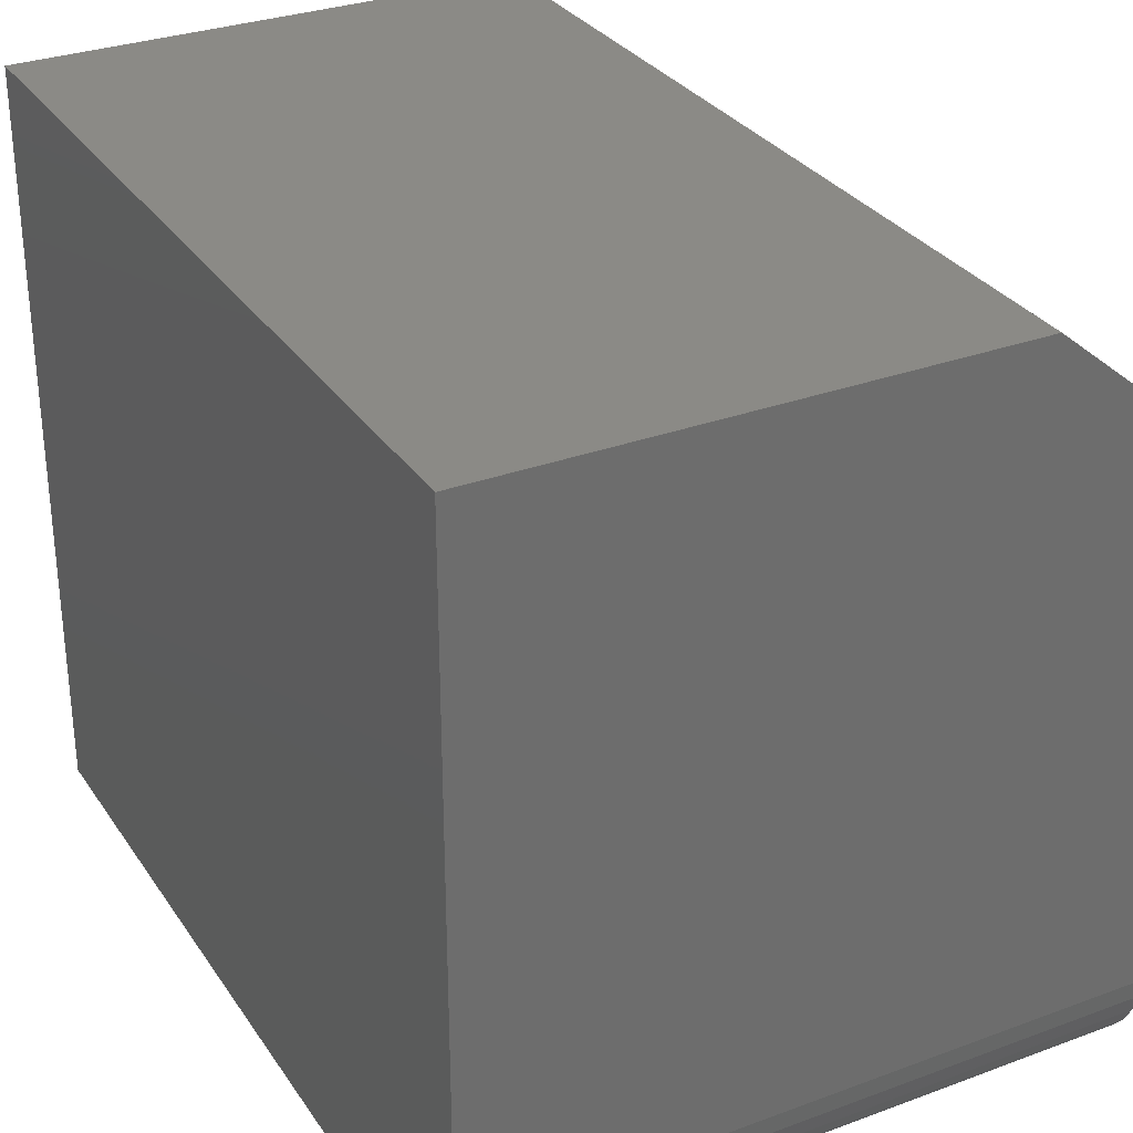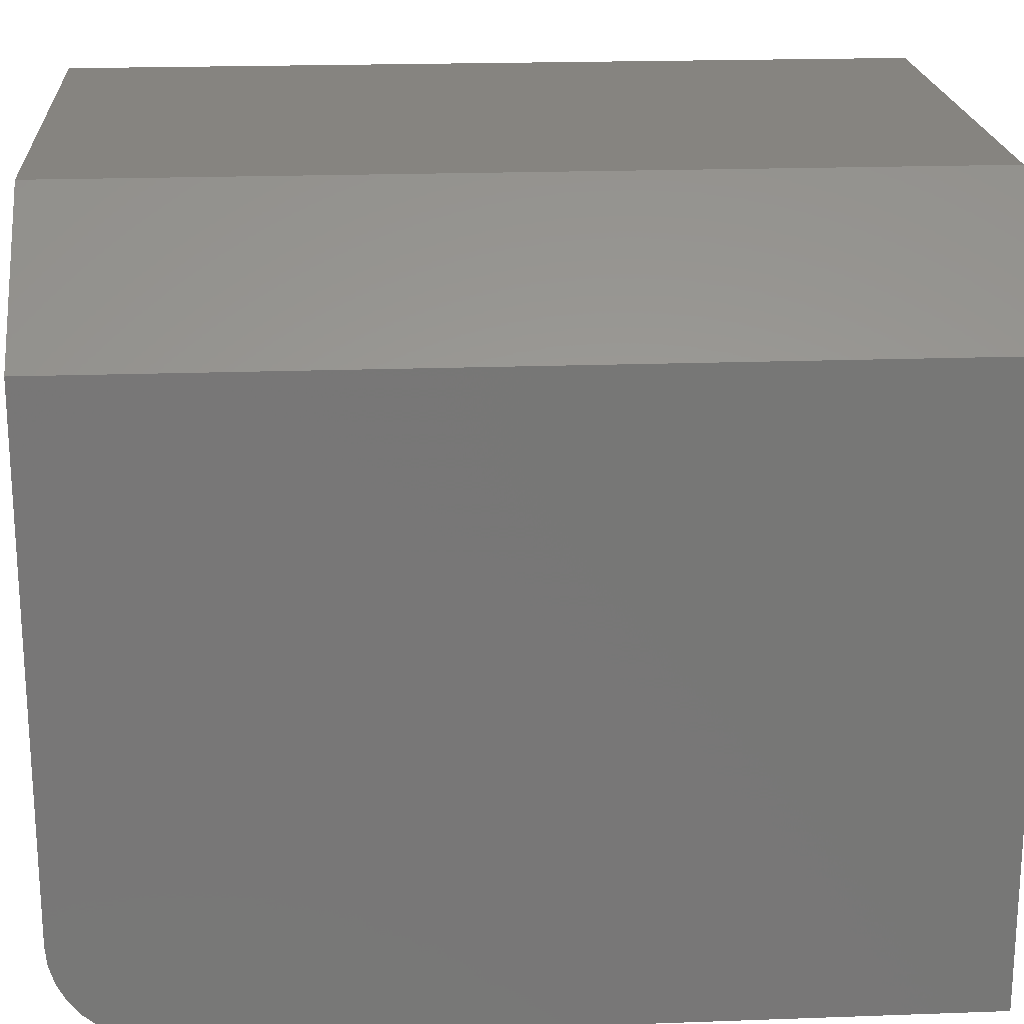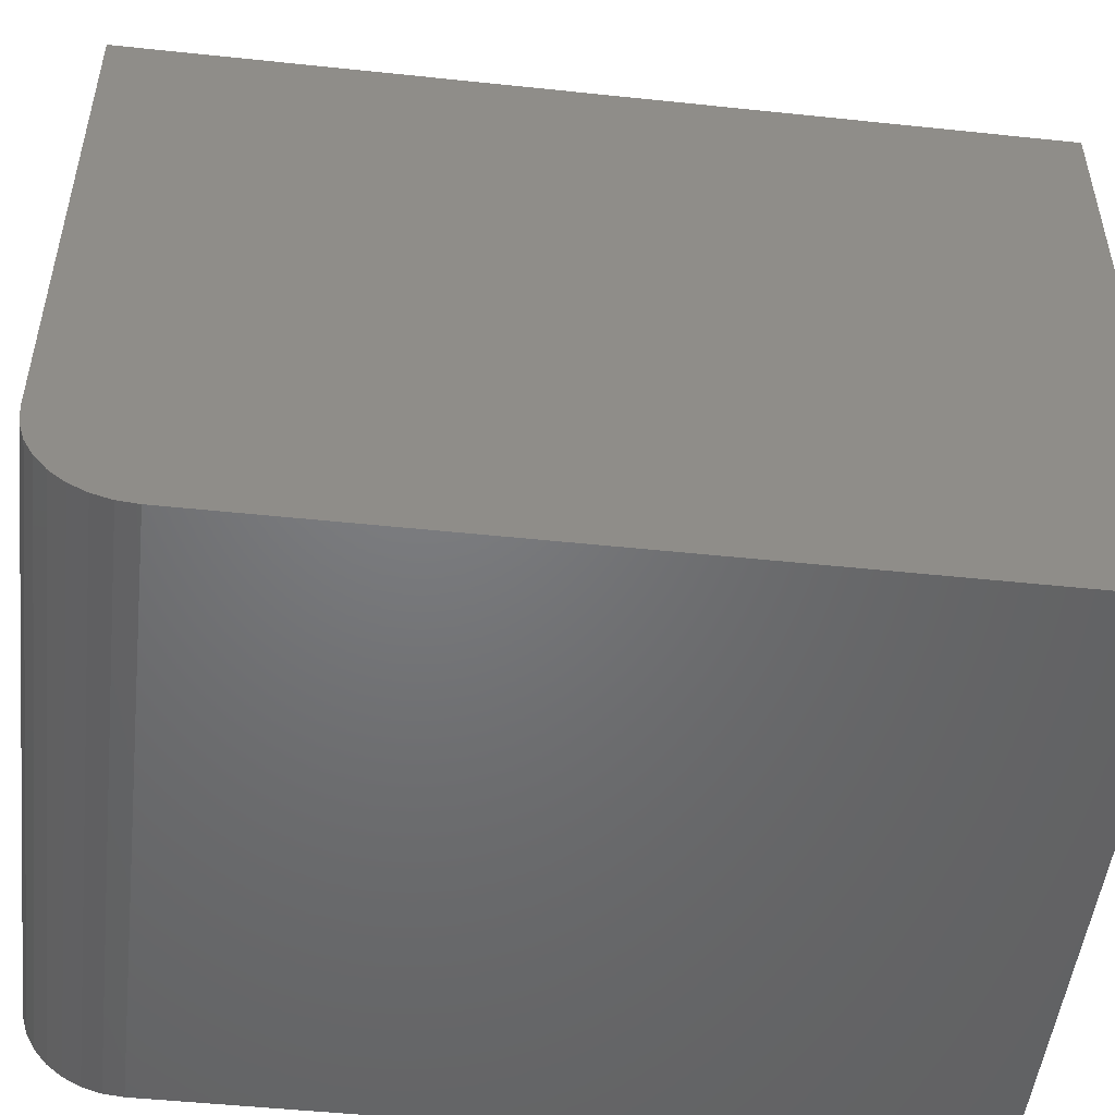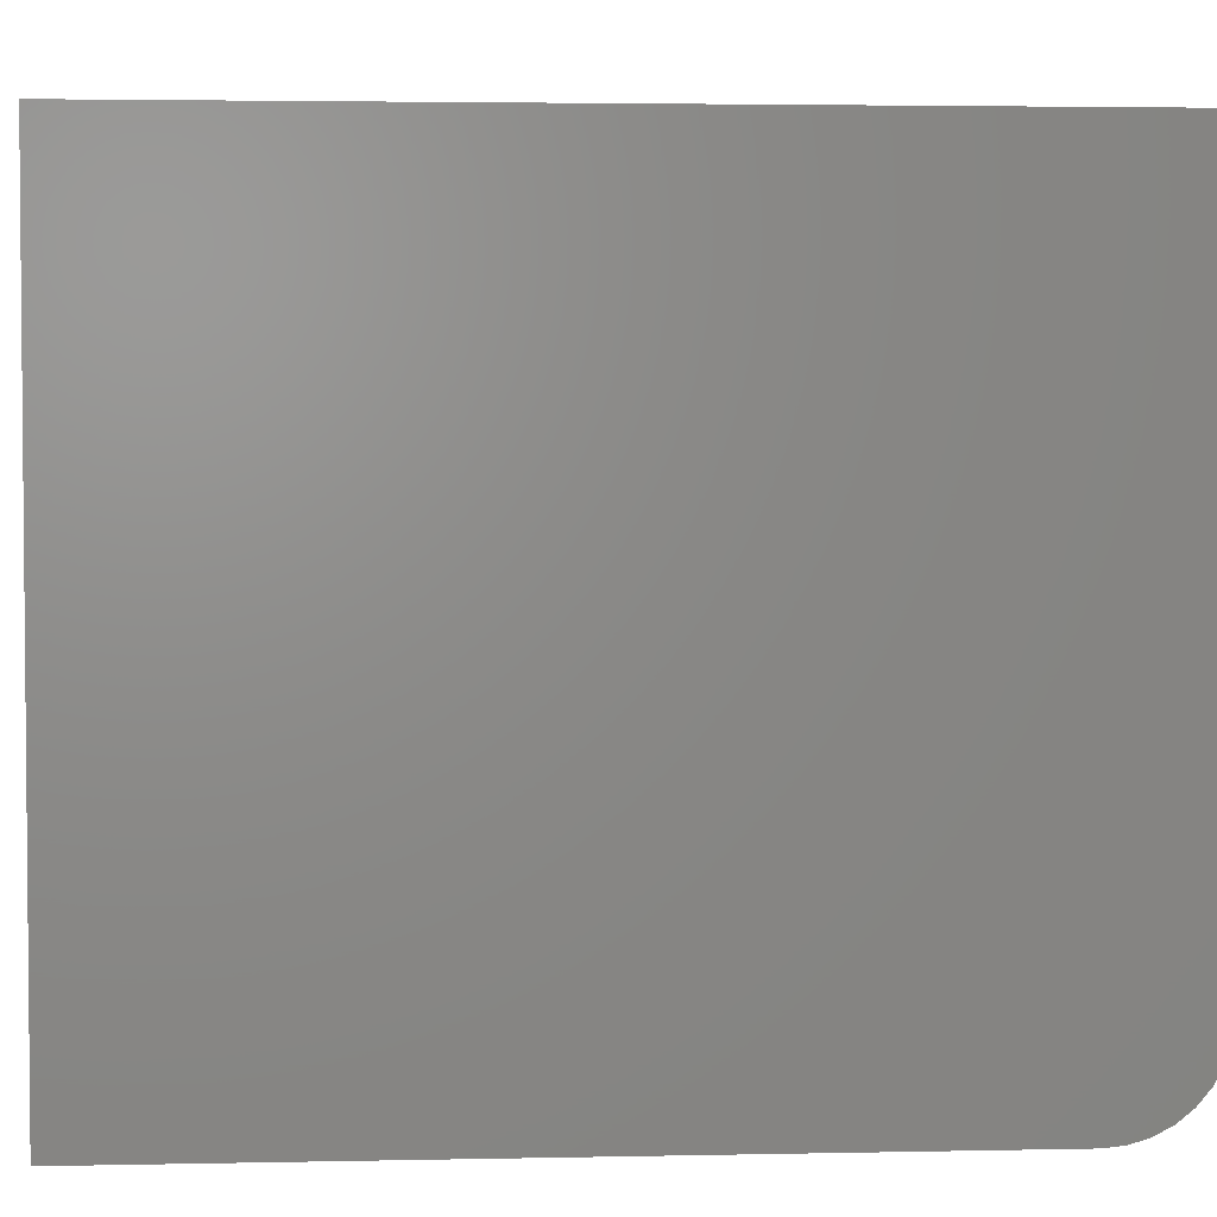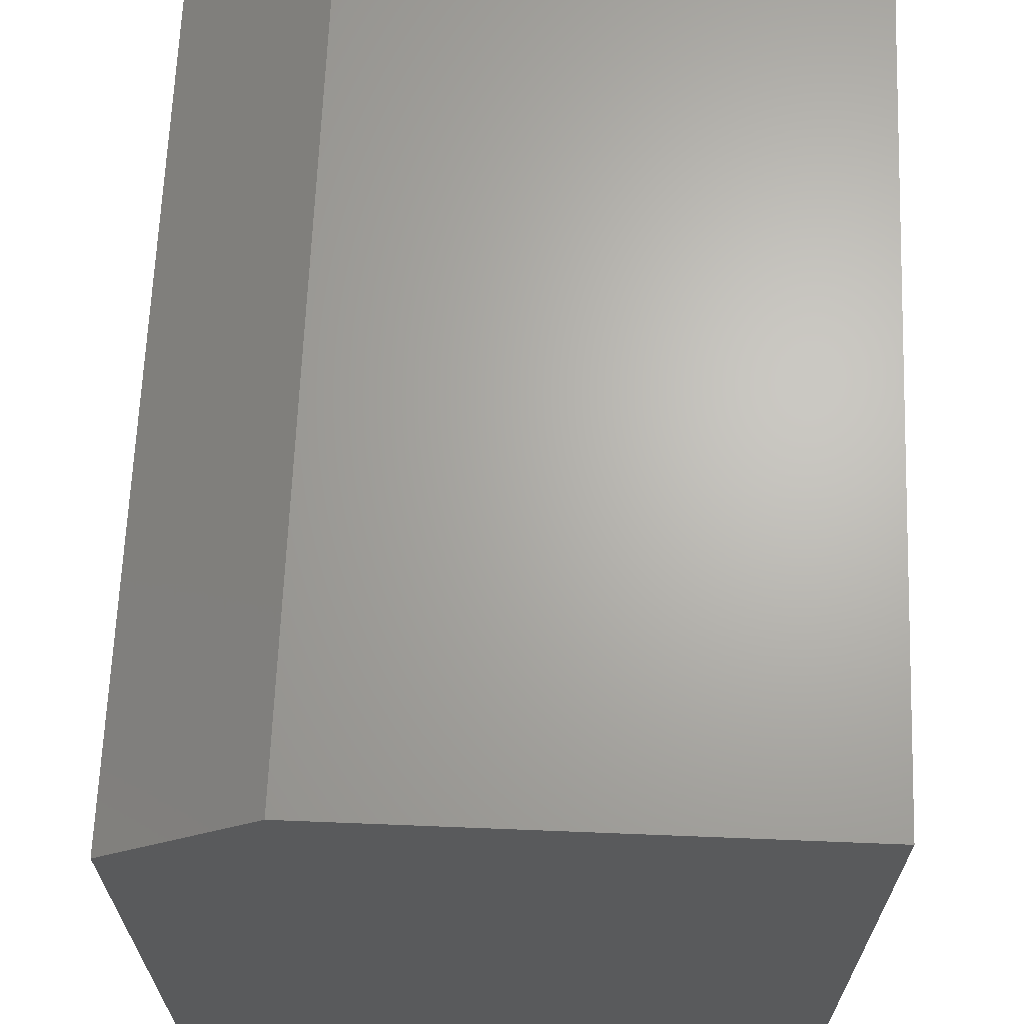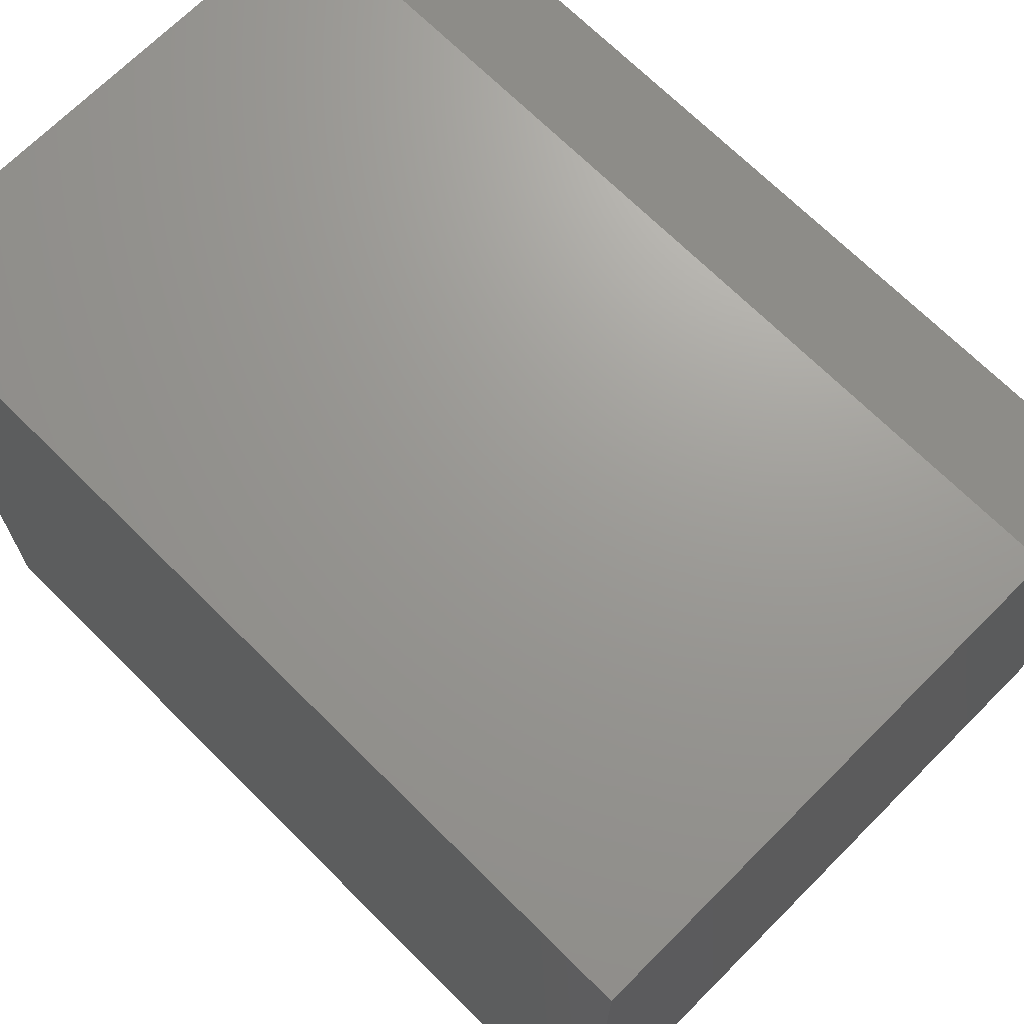
<metadata>
{"format":"stl","ext":"stl","renderer":"f3d","projection":"perspective","resolution":1024,"background":"white","views":[{"elev":30.7,"azim":-28.0,"up":"+Y"},{"elev":20.3,"azim":86.2,"up":"+Y"},{"elev":-50.0,"azim":83.4,"up":"+Y"},{"elev":3.3,"azim":-94.1,"up":"+Y"},{"elev":66.1,"azim":-177.7,"up":"+Y"},{"elev":69.6,"azim":-45.1,"up":"+Y"}]}
</metadata>
<code>
# stl→obj: 26 verts, 48 faces
v 0 0.08594 0.75
v 0.5665 0.08594 0.75
v 0 0.6484 0.75
v 0.5665 0.5391 0.75
v 0.4337 0.6484 0.75
v 0.5665 0.06917 0.7483
v 0.5665 0.05305 0.7435
v 0.5665 0.03819 0.7355
v 0.5665 0.02517 0.7248
v 0.5665 0.01448 0.7118
v 0.5665 0.006542 0.6969
v 0.5665 0.001651 0.6808
v 0.5665 0 0.6641
v 0.5665 0 0
v 0.5665 0.5391 0
v 0.4337 0.6484 0
v 0 0.6484 0
v 0 0 0
v 0 0 0.6641
v 0 0.001651 0.6808
v 0 0.006542 0.6969
v 0 0.01448 0.7118
v 0 0.02517 0.7248
v 0 0.03819 0.7355
v 0 0.05305 0.7435
v 0 0.06917 0.7483
f 1 2 3
f 3 2 4
f 3 4 5
f 4 2 6
f 4 6 7
f 4 7 8
f 4 8 9
f 4 9 10
f 4 10 11
f 4 11 12
f 4 12 13
f 4 13 14
f 4 14 15
f 16 15 17
f 17 15 14
f 17 14 18
f 16 17 5
f 5 17 3
f 4 15 5
f 5 15 16
f 3 17 18
f 3 18 19
f 3 19 20
f 3 20 21
f 3 21 22
f 3 22 23
f 3 23 24
f 3 24 25
f 3 25 26
f 3 26 1
f 18 14 19
f 19 14 13
f 19 13 20
f 20 13 12
f 20 12 21
f 21 12 11
f 21 11 22
f 22 11 10
f 22 10 23
f 23 10 9
f 23 9 24
f 24 9 8
f 24 8 25
f 25 8 7
f 25 7 26
f 26 7 6
f 26 6 1
f 1 6 2

</code>
